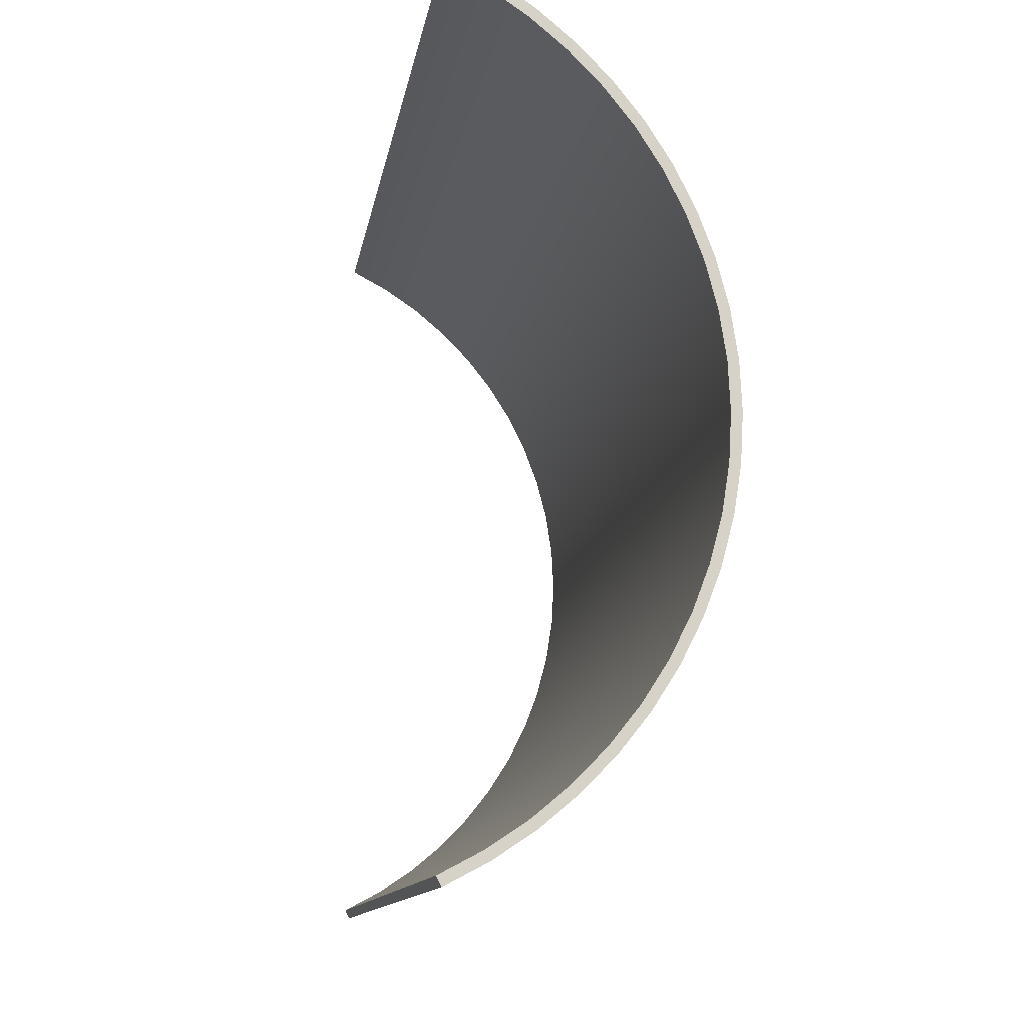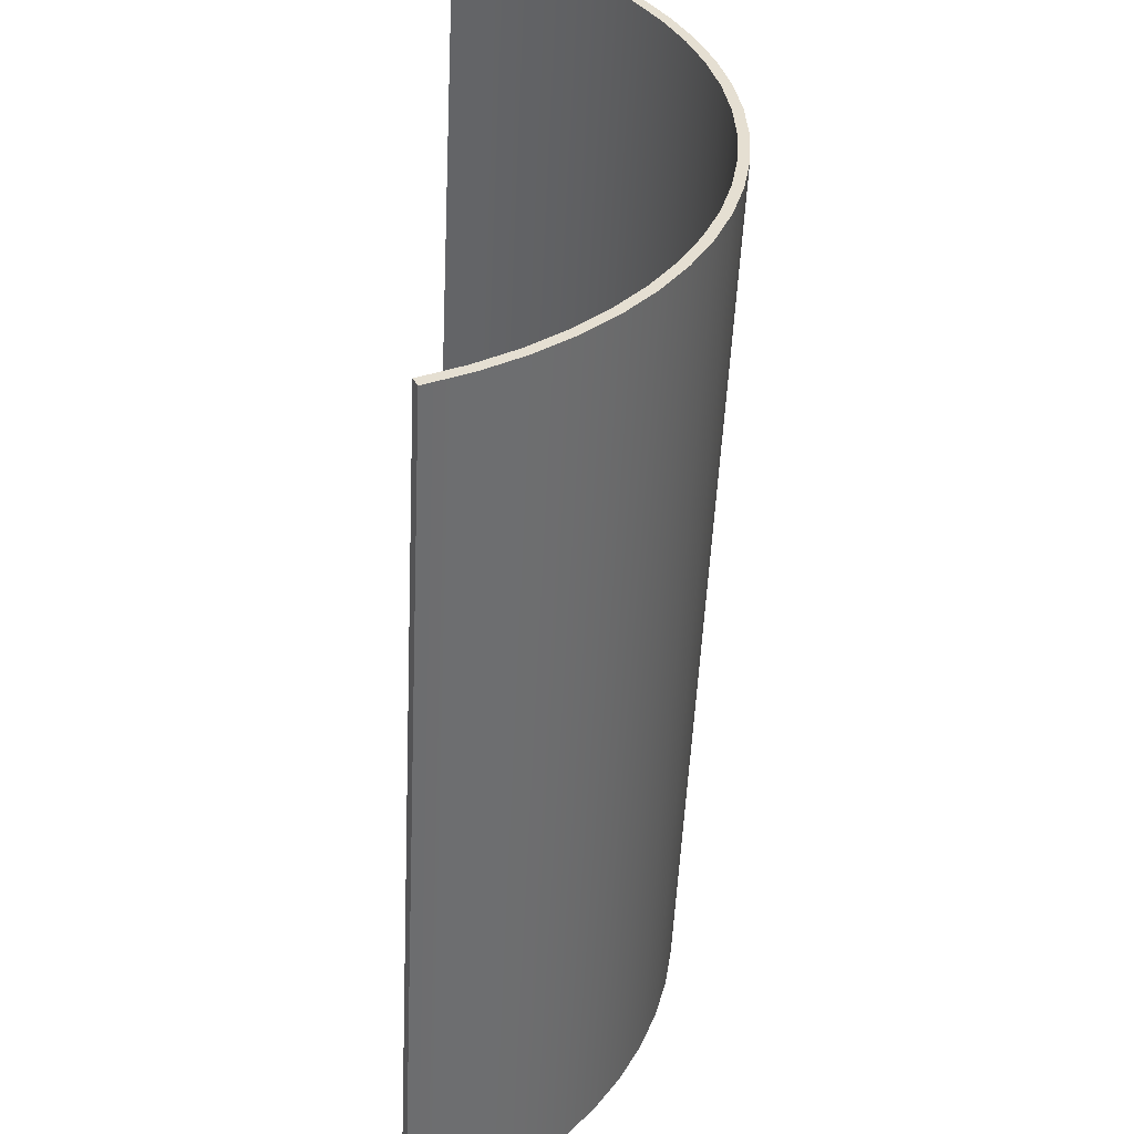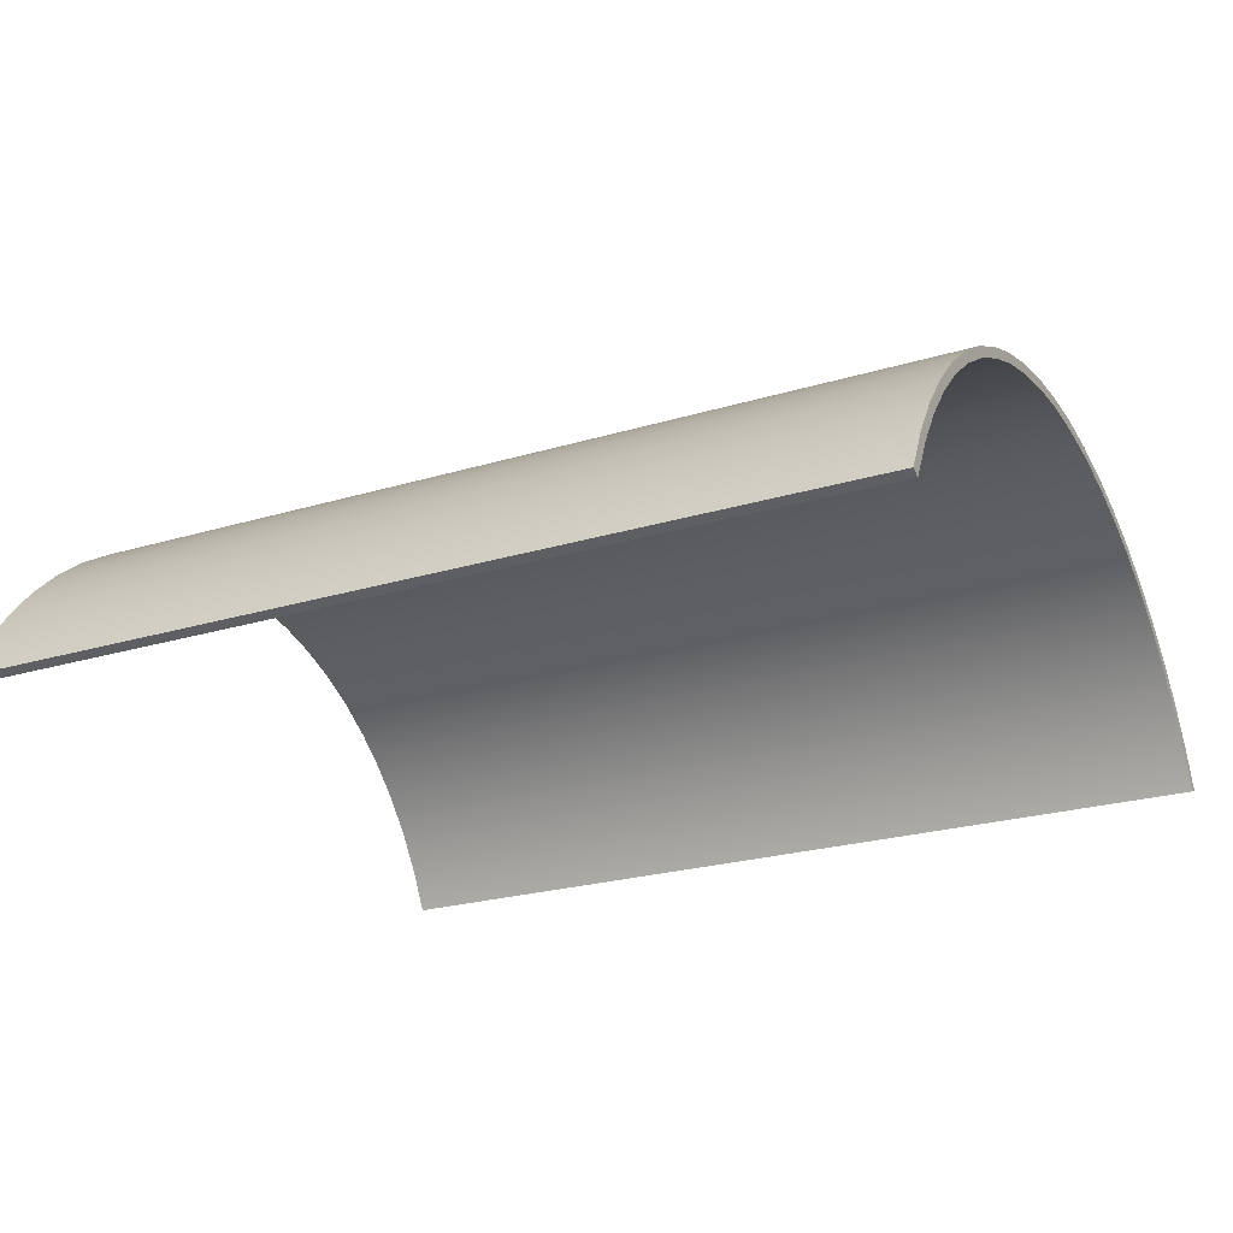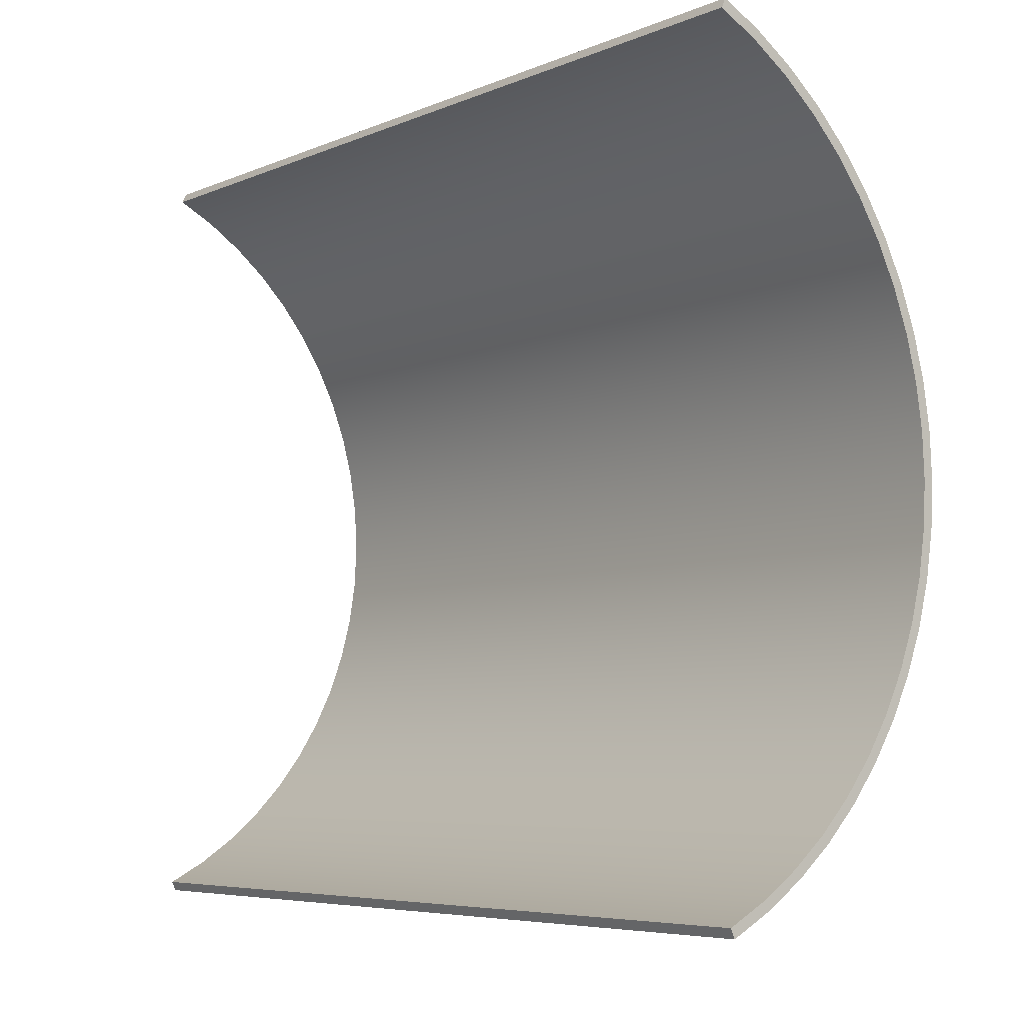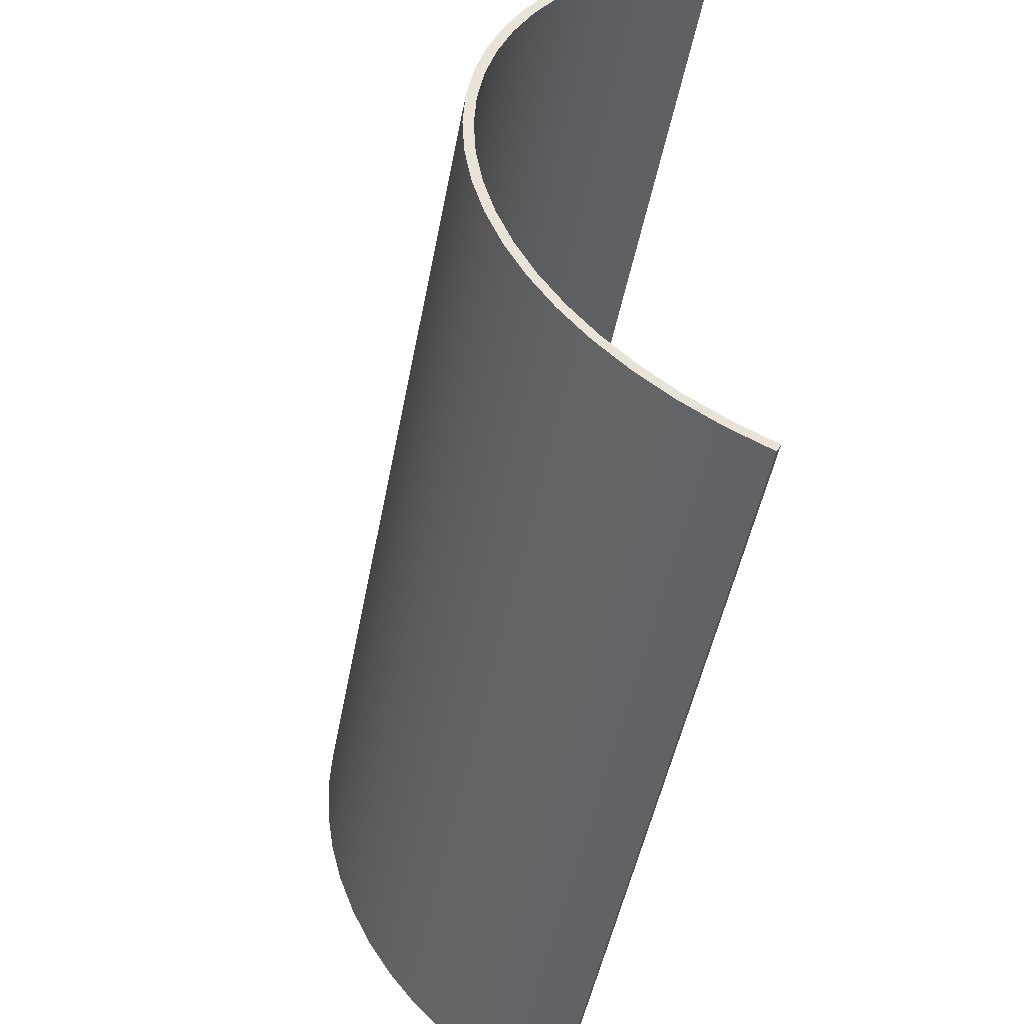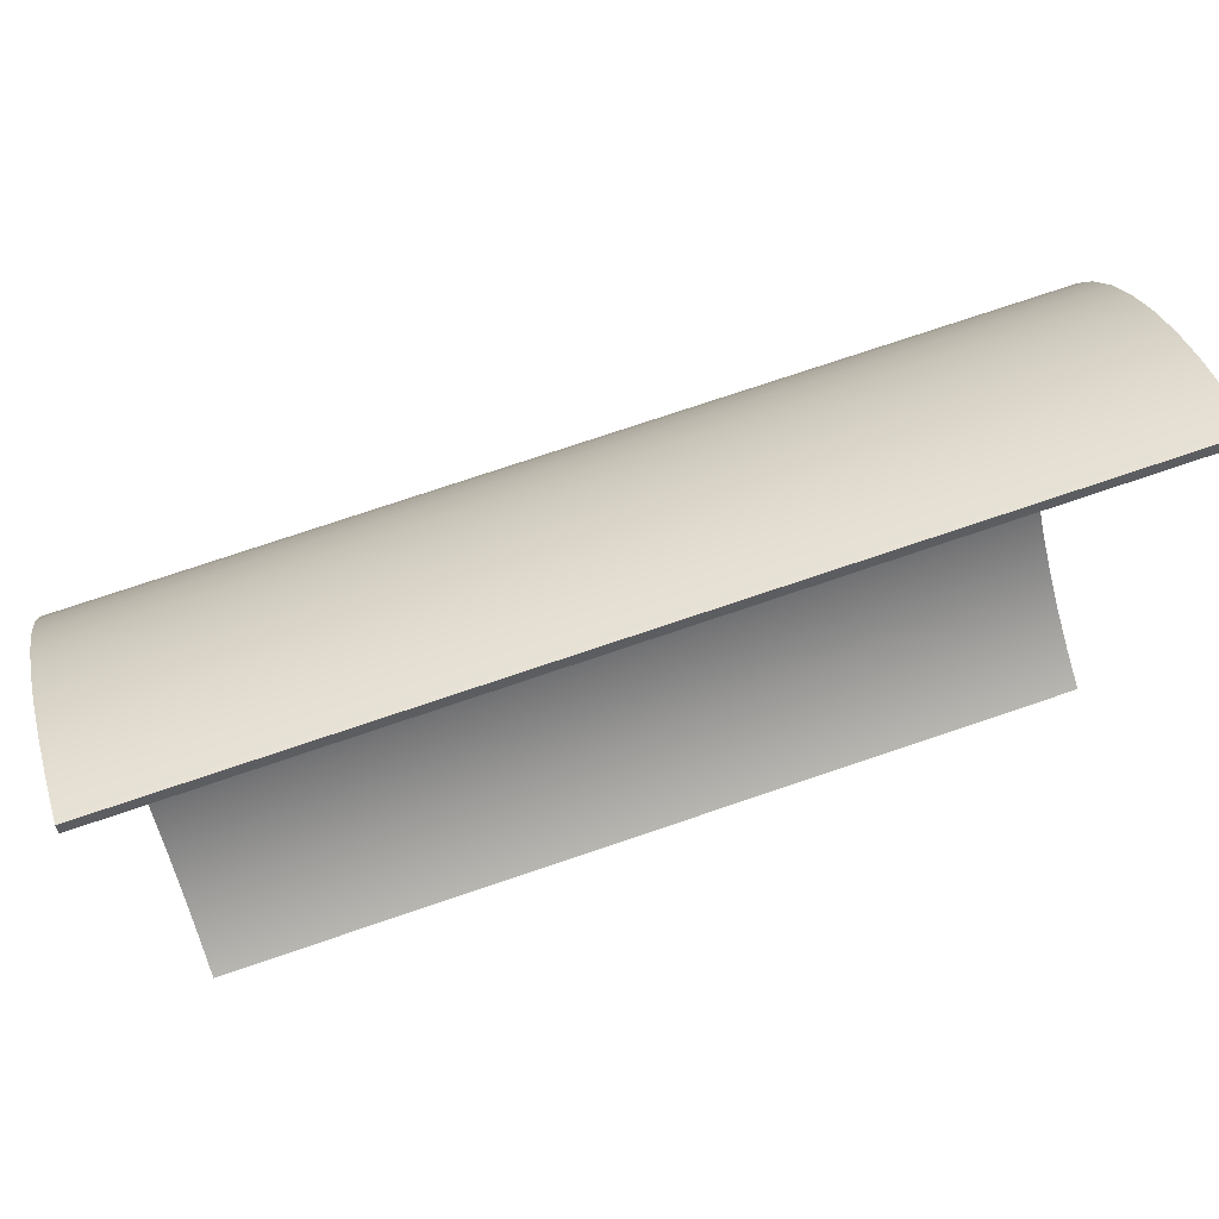
<metadata>
{"format":"obj","ext":"obj","renderer":"f3d","projection":"perspective","resolution":1024,"background":"white","views":[{"elev":-11.5,"azim":81.4,"up":"+Z"},{"elev":-53.2,"azim":87.3,"up":"+Z"},{"elev":-23.7,"azim":-153.0,"up":"+Y"},{"elev":-6.0,"azim":51.4,"up":"+Z"},{"elev":-48.2,"azim":-100.6,"up":"+Z"},{"elev":75.0,"azim":-18.7,"up":"+Z"}]}
</metadata>
<code>
v 0 6.593 -6.033
v 0 6.488 -5.806
v 0 7.444 -5.299
v 0 8.343 -4.696
v 0 9.174 -4.003
v 0 9.931 -3.229
v 0 10.6 -2.381
v 0 11.18 -1.468
v 0 11.67 -0.4997
v 0 12.05 0.513
v 0 12.33 1.56
v 0 12.49 2.629
v 0 12.55 3.71
v 0 12.49 4.791
v 0 12.33 5.861
v 0 12.05 6.907
v 0 11.67 7.92
v 0 11.18 8.888
v 0 10.6 9.801
v 0 9.931 10.65
v 0 9.174 11.42
v 0 8.343 12.12
v 0 7.444 12.72
v 0 6.488 13.23
v 0 6.593 13.45
v 0 7.572 12.93
v 0 8.492 12.32
v 0 9.344 11.61
v 0 10.12 10.81
v 0 10.81 9.946
v 0 11.4 9.011
v 0 11.9 8.02
v 0 12.29 6.983
v 0 12.57 5.912
v 0 12.74 4.817
v 0 12.8 3.71
v 0 12.74 2.603
v 0 12.57 1.508
v 0 12.29 0.4369
v 0 11.9 -0.5999
v 0 11.4 -1.591
v 0 10.81 -2.526
v 0 10.12 -3.394
v 0 9.344 -4.187
v 0 8.492 -4.896
v 0 7.572 -5.513
v 22 6.488 -5.806
v 22 6.593 -6.033
v 22 7.572 -5.513
v 22 8.492 -4.896
v 22 9.344 -4.187
v 22 10.12 -3.394
v 22 10.81 -2.526
v 22 11.4 -1.591
v 22 11.9 -0.5999
v 22 12.29 0.4369
v 22 12.57 1.508
v 22 12.74 2.603
v 22 12.8 3.71
v 22 12.74 4.817
v 22 12.57 5.912
v 22 12.29 6.983
v 22 11.9 8.02
v 22 11.4 9.011
v 22 10.81 9.946
v 22 10.12 10.81
v 22 9.344 11.61
v 22 8.492 12.32
v 22 7.572 12.93
v 22 6.593 13.45
v 22 6.488 13.23
v 22 7.444 12.72
v 22 8.343 12.12
v 22 9.174 11.42
v 22 9.931 10.65
v 22 10.6 9.801
v 22 11.18 8.888
v 22 11.67 7.92
v 22 12.05 6.907
v 22 12.33 5.861
v 22 12.49 4.791
v 22 12.55 3.71
v 22 12.49 2.629
v 22 12.33 1.56
v 22 12.05 0.513
v 22 11.67 -0.4997
v 22 11.18 -1.468
v 22 10.6 -2.381
v 22 9.931 -3.229
v 22 9.174 -4.003
v 22 8.343 -4.696
v 22 7.444 -5.299
v 0 6.488 -5.806
v 0 6.593 -6.033
v 22 6.593 -6.033
v 22 6.488 -5.806
v 0 6.593 -6.033
v 0 7.572 -5.513
v 0 8.492 -4.896
v 0 9.344 -4.187
v 0 10.12 -3.394
v 0 10.81 -2.526
v 0 11.4 -1.591
v 0 11.9 -0.5999
v 0 12.29 0.4369
v 0 12.57 1.508
v 0 12.74 2.603
v 0 12.8 3.71
v 0 12.74 4.817
v 0 12.57 5.912
v 0 12.29 6.983
v 0 11.9 8.02
v 0 11.4 9.011
v 0 10.81 9.946
v 0 10.12 10.81
v 0 9.344 11.61
v 0 8.492 12.32
v 0 7.572 12.93
v 0 6.593 13.45
v 22 6.593 13.45
v 22 7.572 12.93
v 22 8.492 12.32
v 22 9.344 11.61
v 22 10.12 10.81
v 22 10.81 9.946
v 22 11.4 9.011
v 22 11.9 8.02
v 22 12.29 6.983
v 22 12.57 5.912
v 22 12.74 4.817
v 22 12.8 3.71
v 22 12.74 2.603
v 22 12.57 1.508
v 22 12.29 0.4369
v 22 11.9 -0.5999
v 22 11.4 -1.591
v 22 10.81 -2.526
v 22 10.12 -3.394
v 22 9.344 -4.187
v 22 8.492 -4.896
v 22 7.572 -5.513
v 22 6.593 -6.033
v 0 6.593 13.45
v 0 6.488 13.23
v 22 6.488 13.23
v 22 6.593 13.45
v 0 6.488 13.23
v 0 7.444 12.72
v 0 8.343 12.12
v 0 9.174 11.42
v 0 9.931 10.65
v 0 10.6 9.801
v 0 11.18 8.888
v 0 11.67 7.92
v 0 12.05 6.907
v 0 12.33 5.861
v 0 12.49 4.791
v 0 12.55 3.71
v 0 12.49 2.629
v 0 12.33 1.56
v 0 12.05 0.513
v 0 11.67 -0.4997
v 0 11.18 -1.468
v 0 10.6 -2.381
v 0 9.931 -3.229
v 0 9.174 -4.003
v 0 8.343 -4.696
v 0 7.444 -5.299
v 0 6.488 -5.806
v 22 6.488 -5.806
v 22 7.444 -5.299
v 22 8.343 -4.696
v 22 9.174 -4.003
v 22 9.931 -3.229
v 22 10.6 -2.381
v 22 11.18 -1.468
v 22 11.67 -0.4997
v 22 12.05 0.513
v 22 12.33 1.56
v 22 12.49 2.629
v 22 12.55 3.71
v 22 12.49 4.791
v 22 12.33 5.861
v 22 12.05 6.907
v 22 11.67 7.92
v 22 11.18 8.888
v 22 10.6 9.801
v 22 9.931 10.65
v 22 9.174 11.42
v 22 8.343 12.12
v 22 7.444 12.72
v 22 6.488 13.23
f 2 3 1
f 1 3 46
f 46 3 4
f 46 4 45
f 45 4 5
f 45 5 44
f 44 5 6
f 44 6 43
f 43 6 7
f 43 7 42
f 42 7 8
f 42 8 41
f 41 8 9
f 41 9 40
f 40 9 10
f 40 10 39
f 39 10 11
f 39 11 38
f 38 11 12
f 38 12 37
f 37 12 13
f 37 13 36
f 36 13 35
f 35 13 14
f 35 14 34
f 34 14 15
f 34 15 33
f 33 15 16
f 33 16 32
f 32 16 17
f 32 17 31
f 31 17 18
f 31 18 30
f 30 18 19
f 30 19 29
f 29 19 20
f 29 20 28
f 28 20 21
f 28 21 27
f 27 21 22
f 27 22 26
f 26 22 23
f 26 23 25
f 25 23 24
f 47 48 92
f 92 48 49
f 92 49 91
f 91 49 50
f 91 50 90
f 90 50 51
f 90 51 89
f 89 51 52
f 89 52 88
f 88 52 53
f 88 53 87
f 87 53 54
f 87 54 86
f 86 54 55
f 86 55 85
f 85 55 56
f 85 56 84
f 84 56 57
f 84 57 83
f 83 57 58
f 83 58 82
f 82 58 59
f 82 59 60
f 82 60 81
f 81 60 61
f 81 61 80
f 80 61 62
f 80 62 79
f 79 62 63
f 79 63 78
f 78 63 64
f 78 64 77
f 77 64 65
f 77 65 76
f 76 65 66
f 76 66 75
f 75 66 67
f 75 67 74
f 74 67 68
f 74 68 73
f 73 68 69
f 73 69 72
f 72 69 70
f 72 70 71
f 93 94 96
f 96 94 95
f 142 97 141
f 141 97 98
f 141 98 140
f 140 98 99
f 140 99 139
f 139 99 100
f 139 100 138
f 138 100 101
f 138 101 137
f 137 101 102
f 137 102 136
f 136 102 103
f 136 103 135
f 135 103 104
f 135 104 134
f 134 104 105
f 134 105 133
f 133 105 106
f 133 106 132
f 132 106 107
f 132 107 131
f 131 107 108
f 131 108 130
f 130 108 109
f 130 109 129
f 129 109 110
f 129 110 128
f 128 110 111
f 128 111 127
f 127 111 112
f 127 112 126
f 126 112 113
f 126 113 125
f 125 113 114
f 125 114 124
f 124 114 115
f 124 115 123
f 123 115 116
f 123 116 122
f 122 116 117
f 122 117 121
f 121 117 118
f 121 118 120
f 120 118 119
f 143 144 146
f 146 144 145
f 192 147 191
f 191 147 148
f 191 148 190
f 190 148 149
f 190 149 189
f 189 149 150
f 189 150 188
f 188 150 151
f 188 151 187
f 187 151 152
f 187 152 186
f 186 152 153
f 186 153 185
f 185 153 154
f 185 154 184
f 184 154 155
f 184 155 183
f 183 155 156
f 183 156 182
f 182 156 157
f 182 157 181
f 181 157 158
f 181 158 180
f 180 158 159
f 180 159 179
f 179 159 160
f 179 160 178
f 178 160 161
f 178 161 177
f 177 161 162
f 177 162 176
f 176 162 163
f 176 163 175
f 175 163 164
f 175 164 174
f 174 164 165
f 174 165 173
f 173 165 166
f 173 166 172
f 172 166 167
f 172 167 171
f 171 167 168
f 171 168 170
f 170 168 169

</code>
